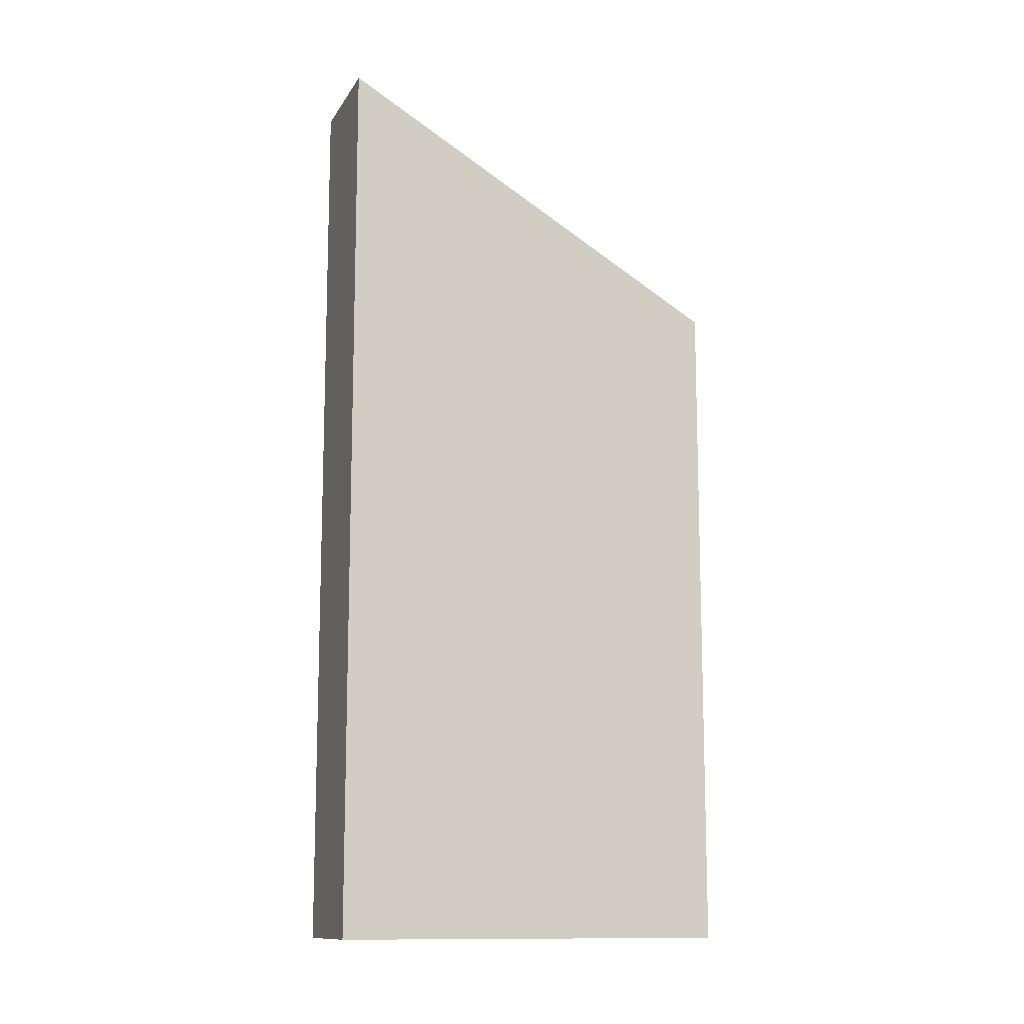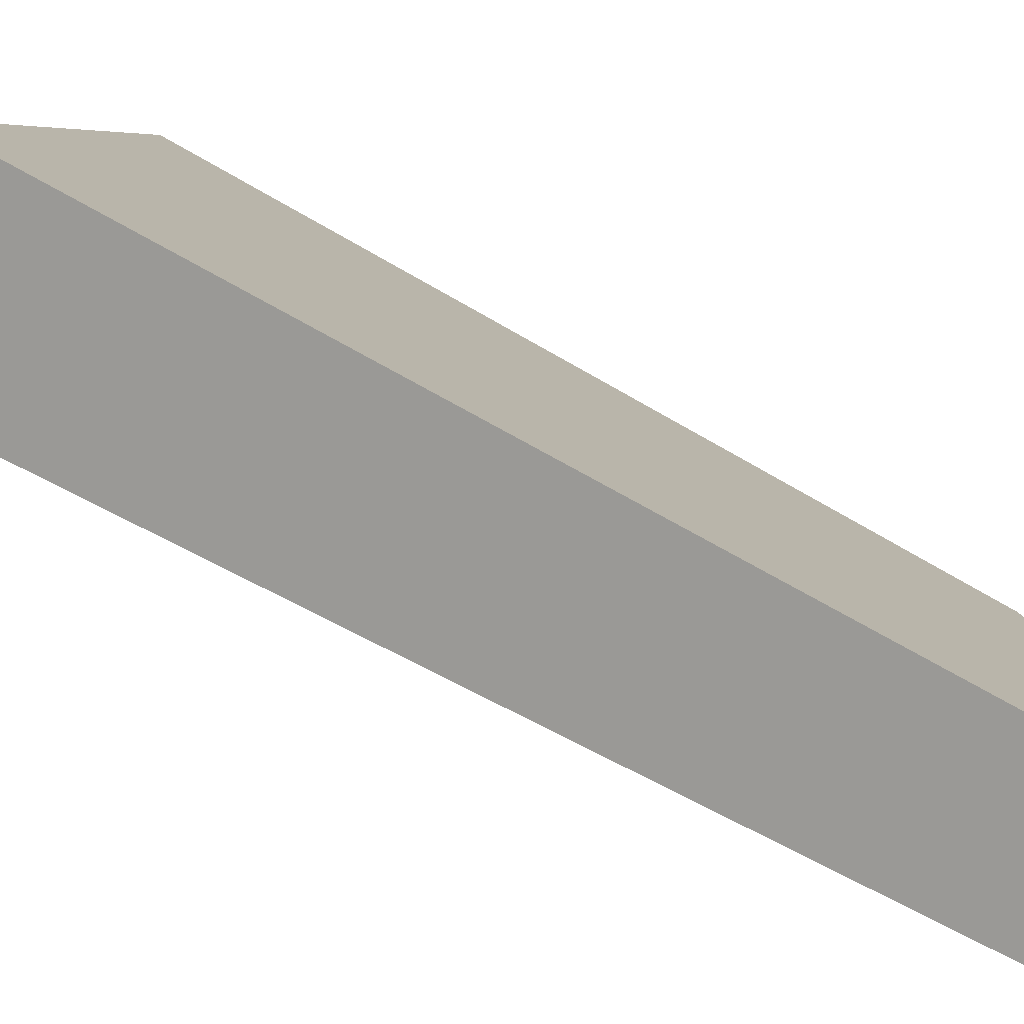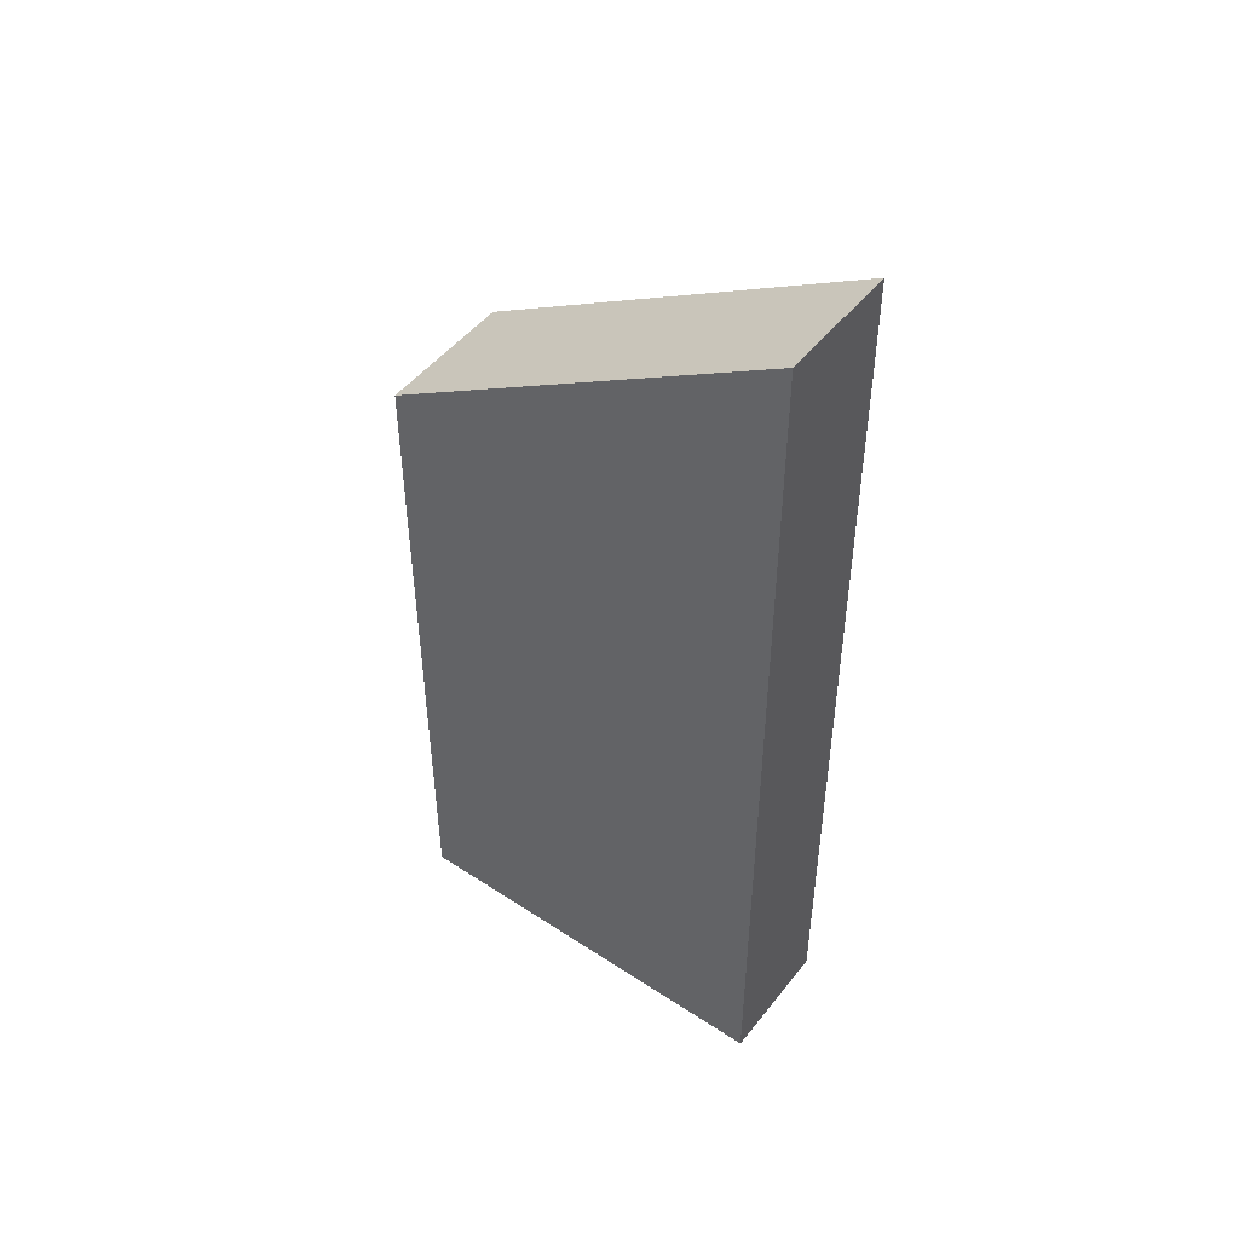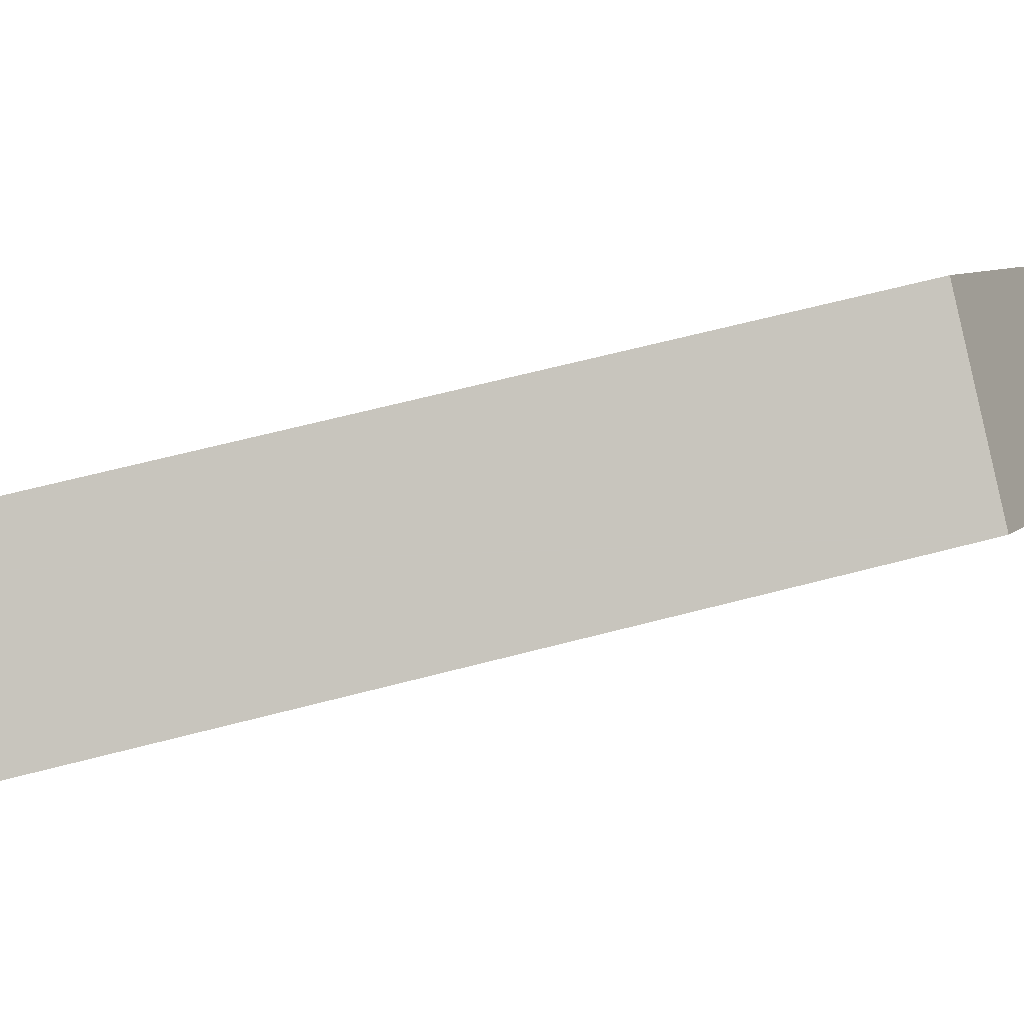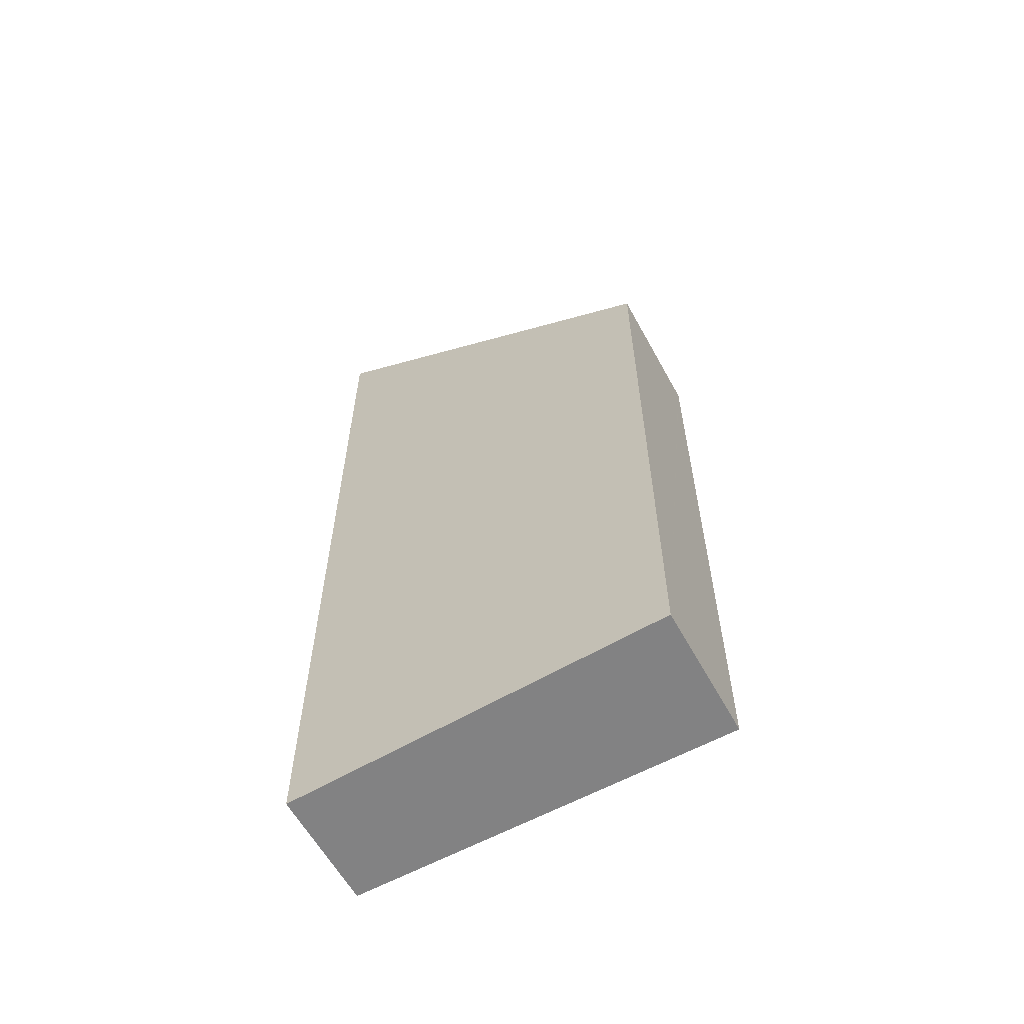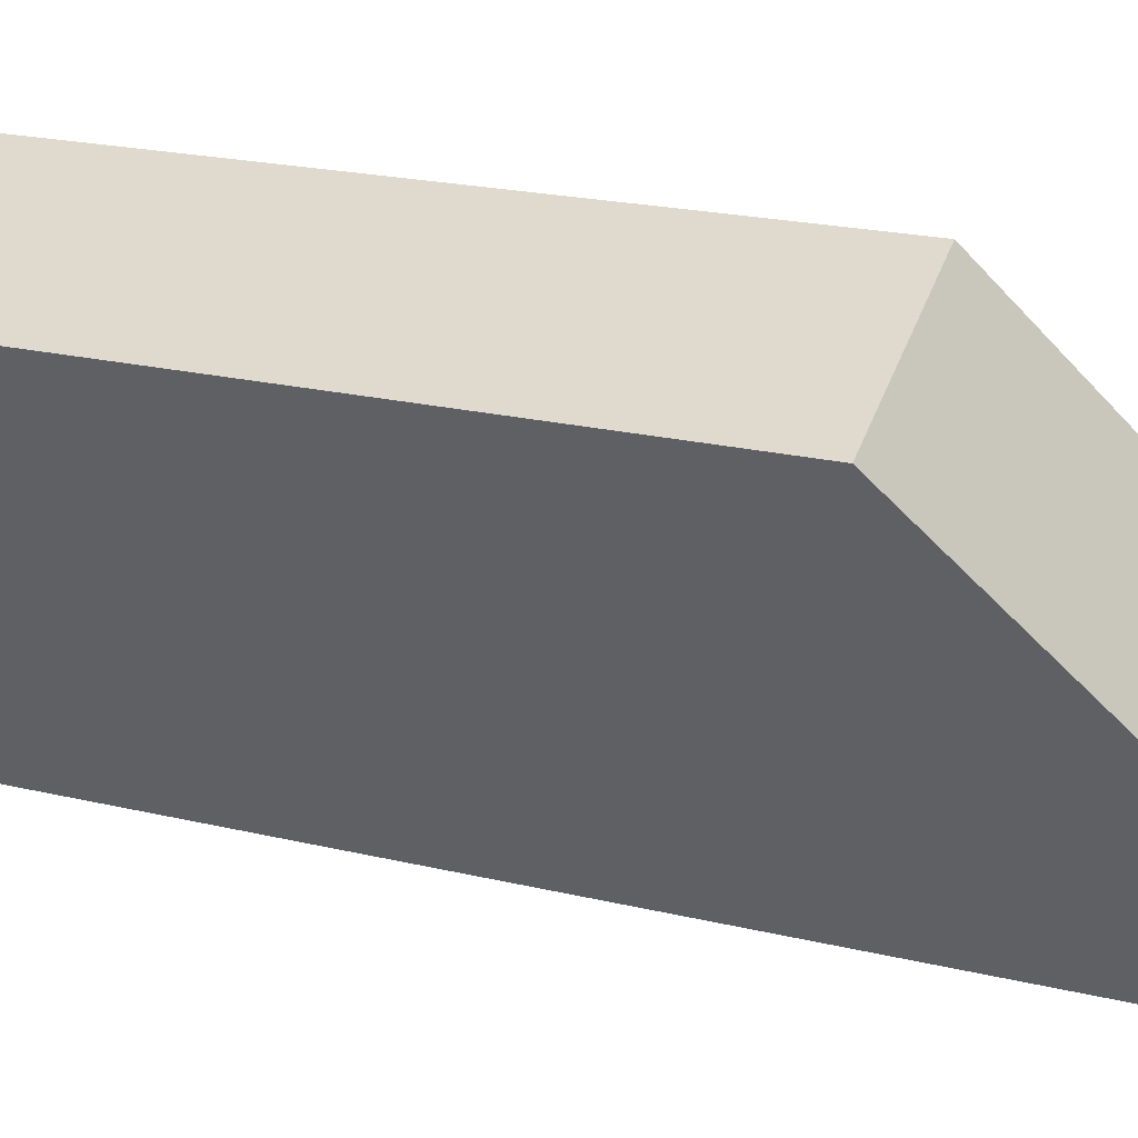
<metadata>
{"format":"obj","ext":"obj","renderer":"f3d","projection":"perspective","resolution":1024,"background":"white","views":[{"elev":-12.1,"azim":-76.2,"up":"+Y"},{"elev":-42.1,"azim":-128.2,"up":"+Z"},{"elev":48.3,"azim":160.0,"up":"+Y"},{"elev":57.3,"azim":74.2,"up":"+Z"},{"elev":-60.8,"azim":-27.4,"up":"+Y"},{"elev":17.8,"azim":116.9,"up":"+Z"}]}
</metadata>
<code>
v  0 21.36 1.308e-15
v  7.298 15.93 5.805
v  2.377 21.35 -1.582
v  4.66 15.95 7.533
v  7.442 15.77 6.021
v  7.43 15.77 6.029
v  4.815 15.77 7.784
v  0 0 0
v  2.377 9.687e-17 -1.582
v  4.815 -4.766e-16 7.784
v  4.66 -4.613e-16 7.533
v  7.442 -3.687e-16 6.021
v  7.43 -3.692e-16 6.029
v  7.298 -3.555e-16 5.805
g defaultobject
f 1 2 3
f 2 1 4
f 2 4 5
f 5 4 6
f 6 4 7
f 3 8 1
f 8 3 9
f 8 4 1
f 4 8 7
f 7 8 10
f 10 8 11
f 10 6 7
f 6 10 5
f 5 10 12
f 12 10 13
f 2 9 3
f 9 2 5
f 9 5 14
f 14 5 12
f 11 13 10
f 13 11 8
f 13 8 12
f 12 8 14
f 14 8 9

</code>
